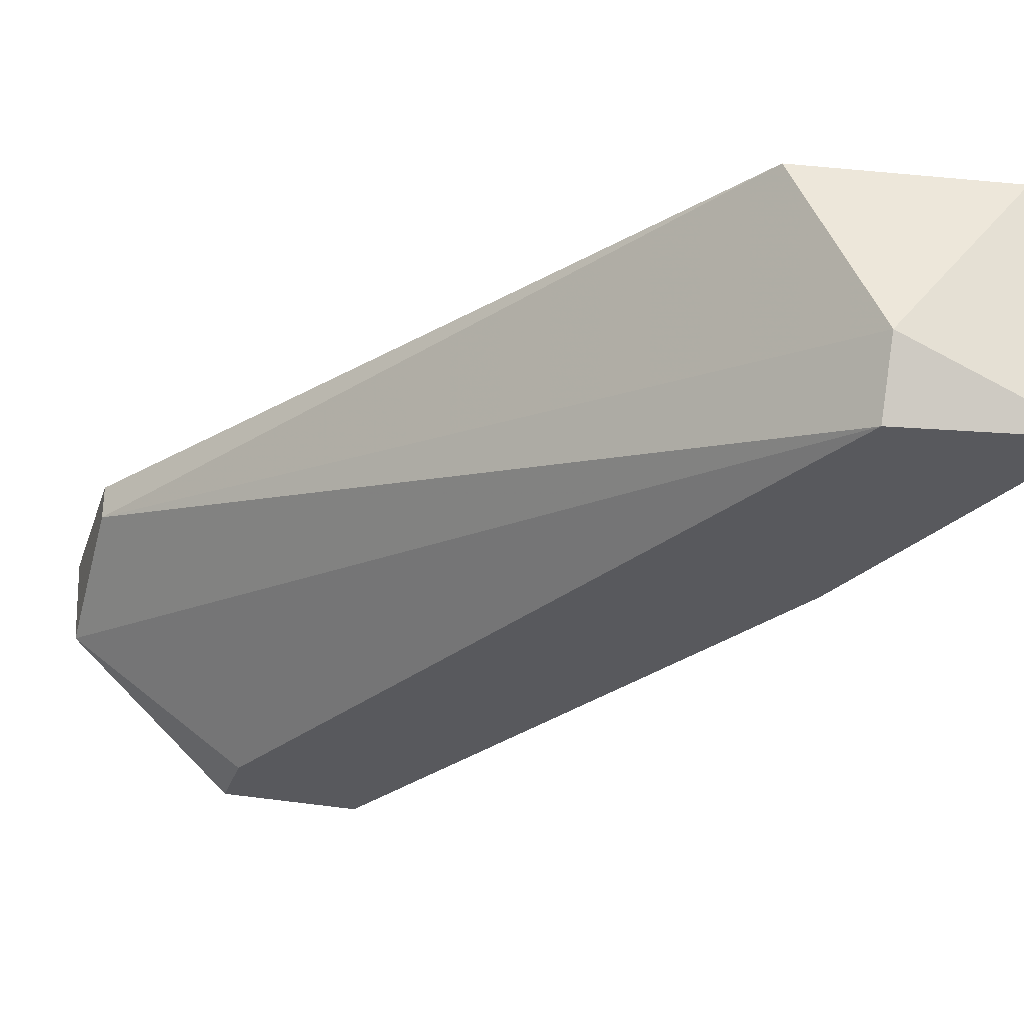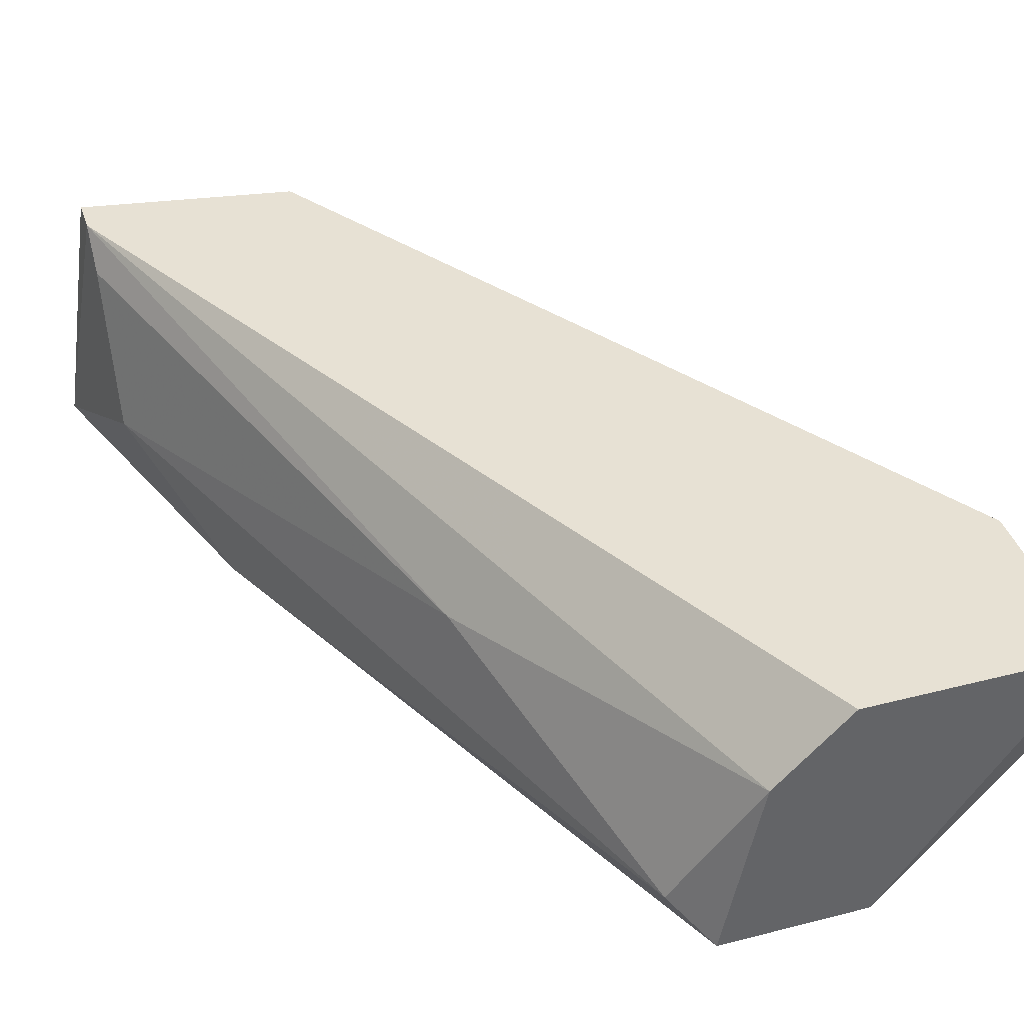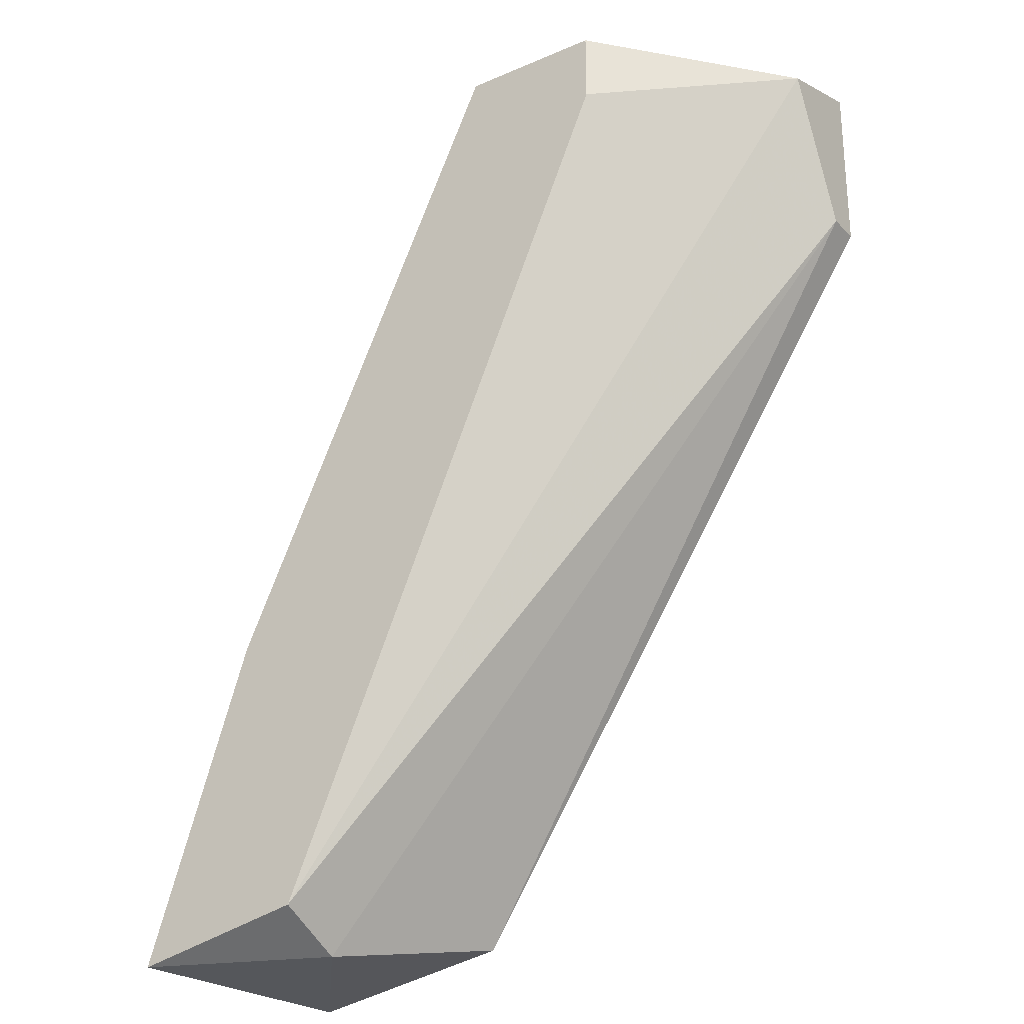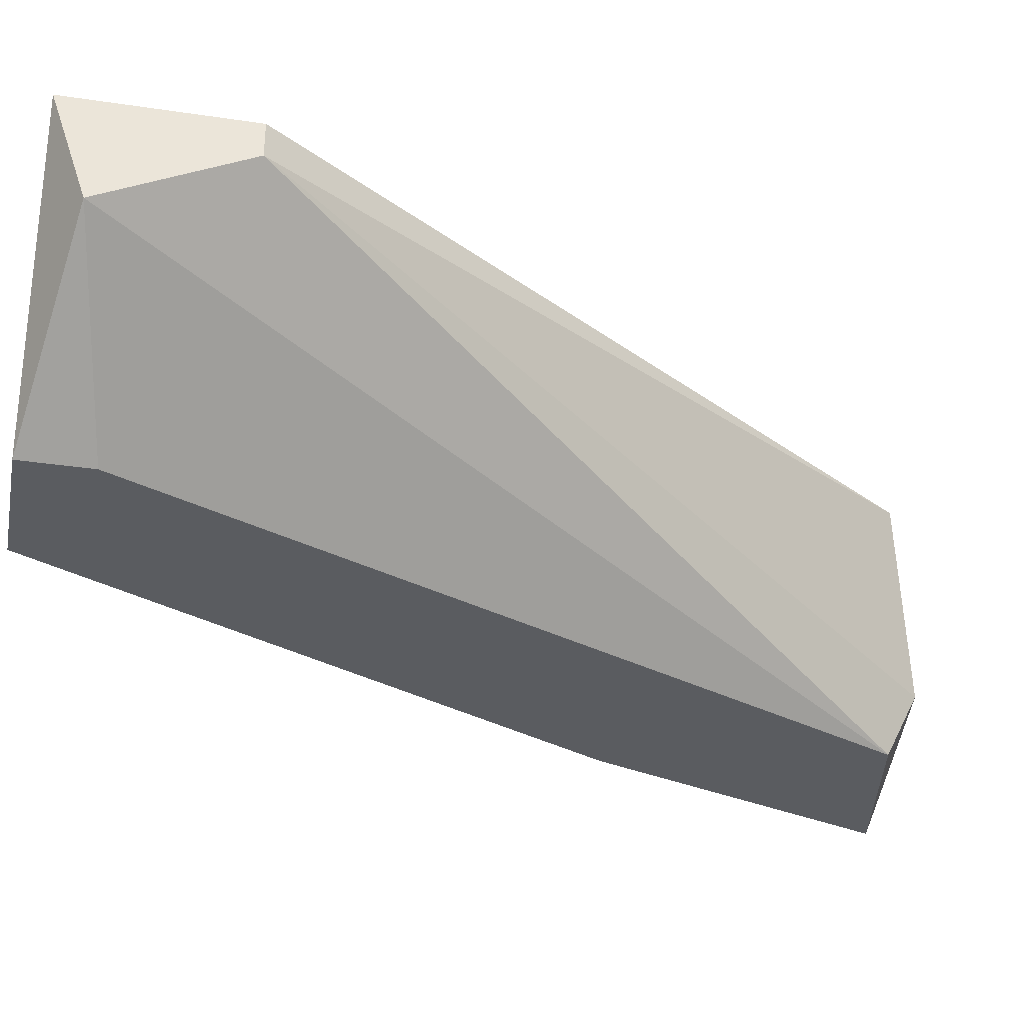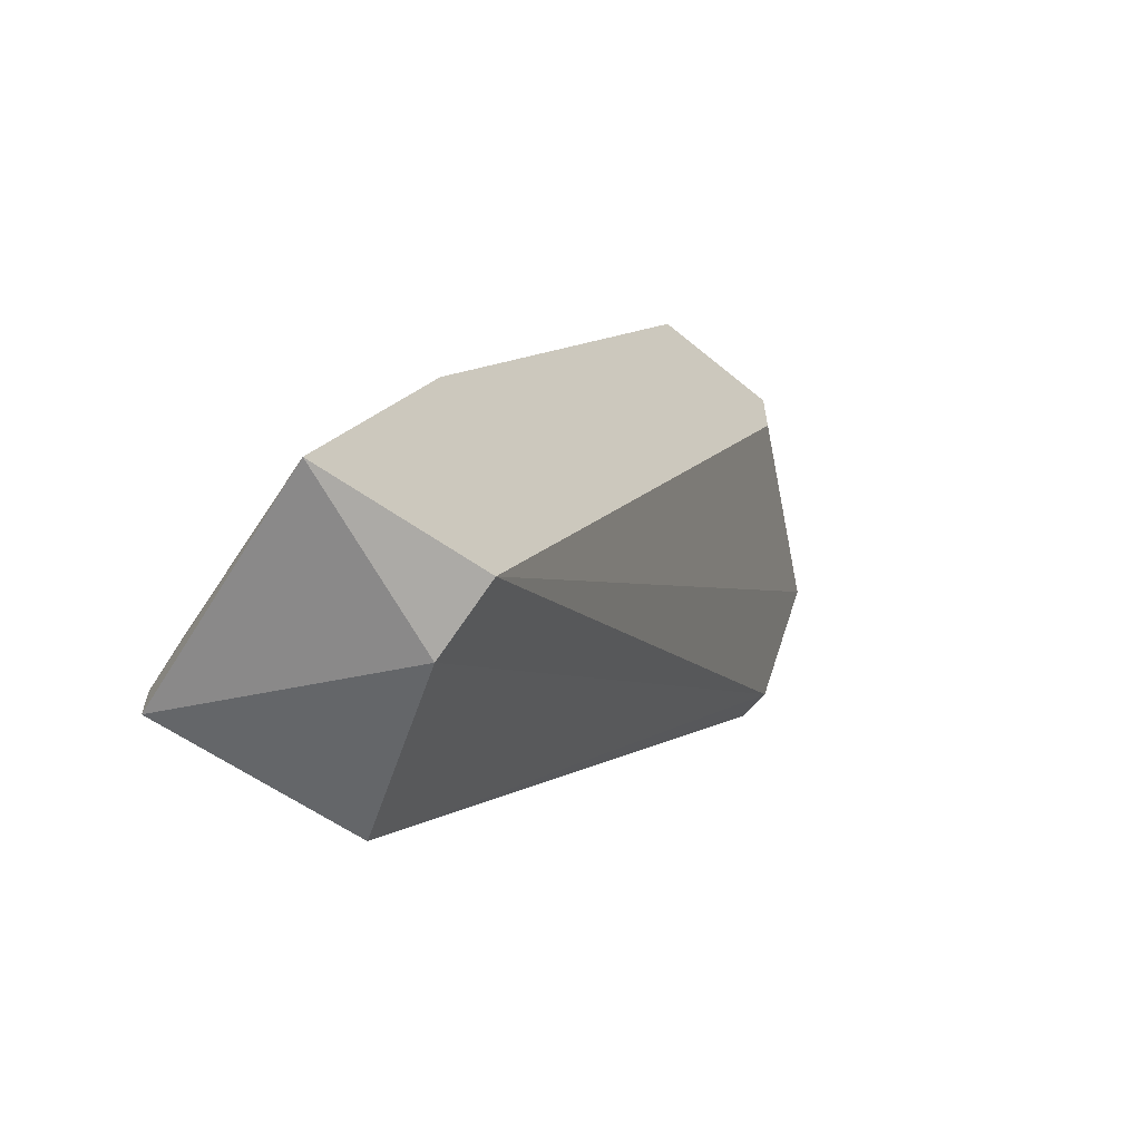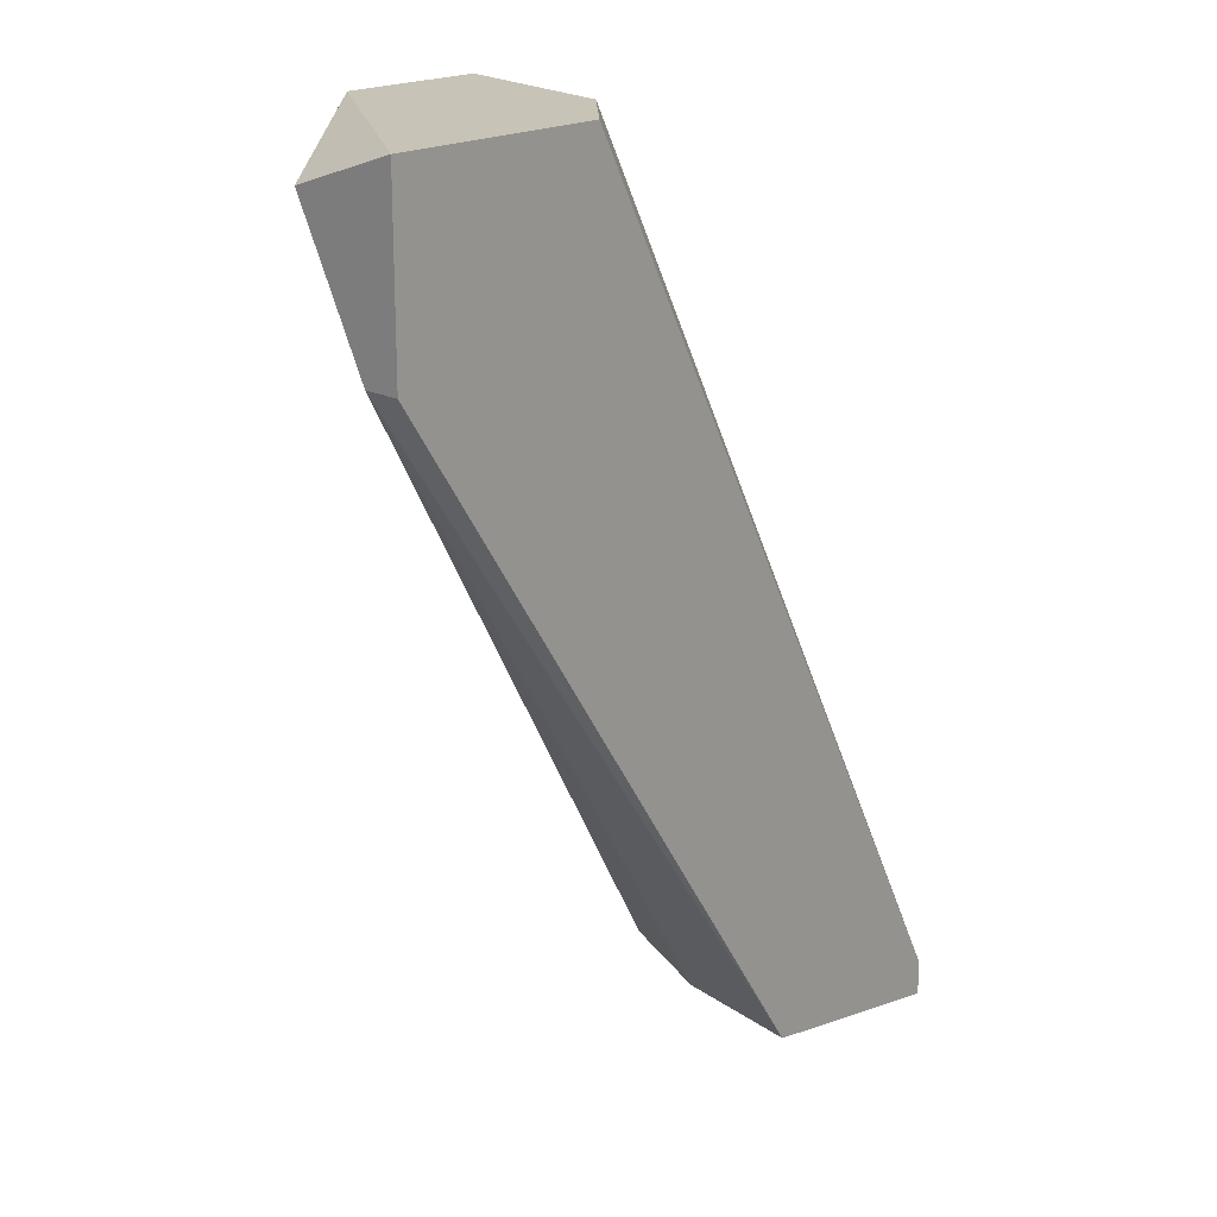
<metadata>
{"format":"obj","ext":"obj","renderer":"f3d","projection":"perspective","resolution":1024,"background":"white","views":[{"elev":-29.9,"azim":162.7,"up":"+Y"},{"elev":39.6,"azim":-17.7,"up":"+Y"},{"elev":-26.5,"azim":33.8,"up":"+Z"},{"elev":-33.6,"azim":78.5,"up":"+Y"},{"elev":-63.3,"azim":-40.0,"up":"+Z"},{"elev":19.6,"azim":133.3,"up":"+Z"}]}
</metadata>
<code>
v -0.01819 0.000551 0.03306
v -0.01399 0.004752 0.04146
v -0.01399 0.007905 0.02466
v -0.005588 0.000551 0.05092
v -0.005588 0.000551 0.04881
v -0.01609 0.000551 0.02466
v -0.01609 0.002652 0.02361
v -0.009791 0.000551 0.05092
v -0.02029 0.006854 0.02571
v -0.02029 0.007905 0.02361
v -0.02029 0.007905 0.02466
v -0.02029 0.002652 0.02781
v -0.01084 0.001602 0.04986
v -0.006639 0.007905 0.05092
v -0.000336 0.004752 0.04986
v -0.000336 0.006854 0.04566
v -0.000336 0.007905 0.04566
v -0.000336 0.007905 0.05092
v -0.02134 0.000551 0.02361
v -0.00874 0.005803 0.05092
f 9 2 11
f 14 18 10
f 18 14 4
f 1 6 4
f 10 18 3
f 6 1 19
f 18 4 15
f 16 18 15
f 6 16 15
f 4 14 20
f 1 4 8
f 13 1 8
f 4 20 8
f 20 13 8
f 4 6 5
f 15 4 5
f 6 15 5
f 16 6 7
f 10 3 7
f 3 16 7
f 19 10 7
f 6 19 7
f 18 16 17
f 3 18 17
f 16 3 17
f 1 13 12
f 19 1 12
f 9 19 12
f 9 12 2
f 13 20 2
f 12 13 2
f 2 20 11
f 14 10 11
f 10 19 11
f 19 9 11
f 20 14 11

</code>
